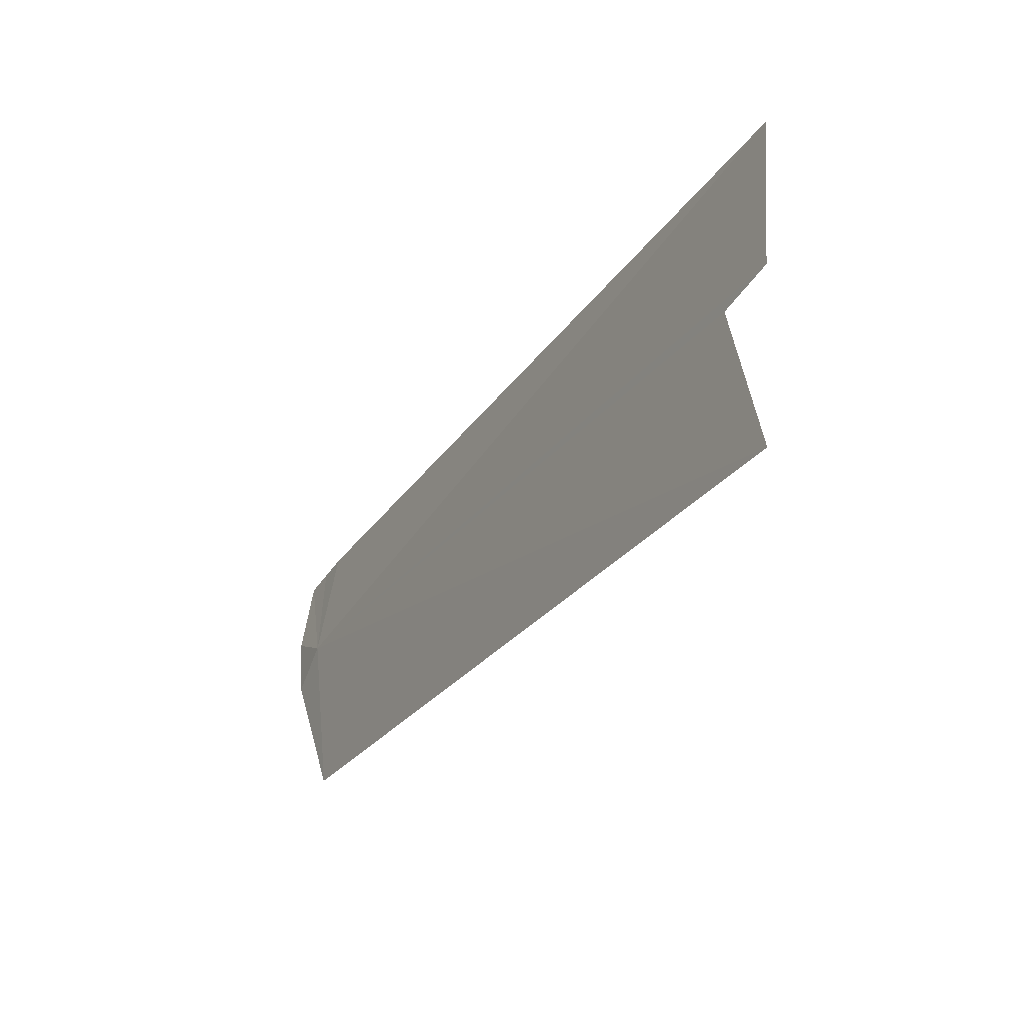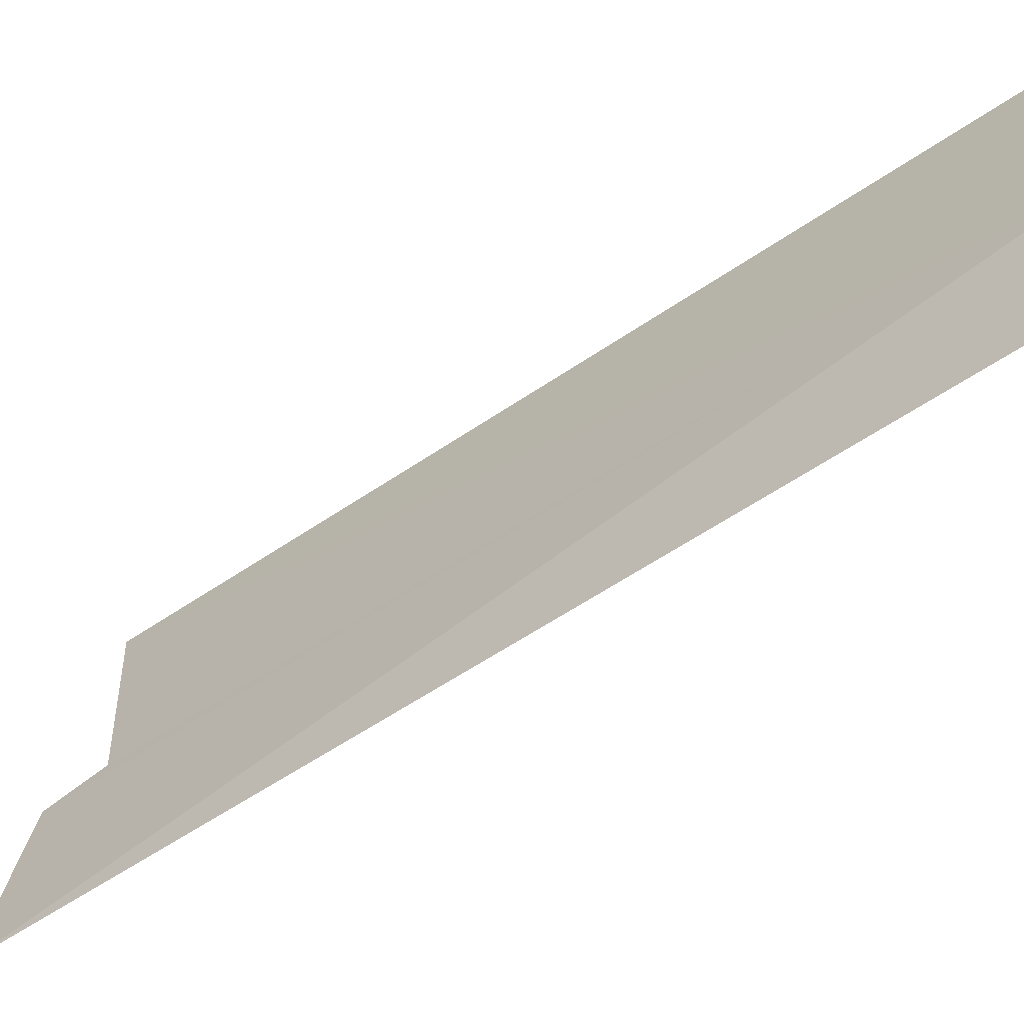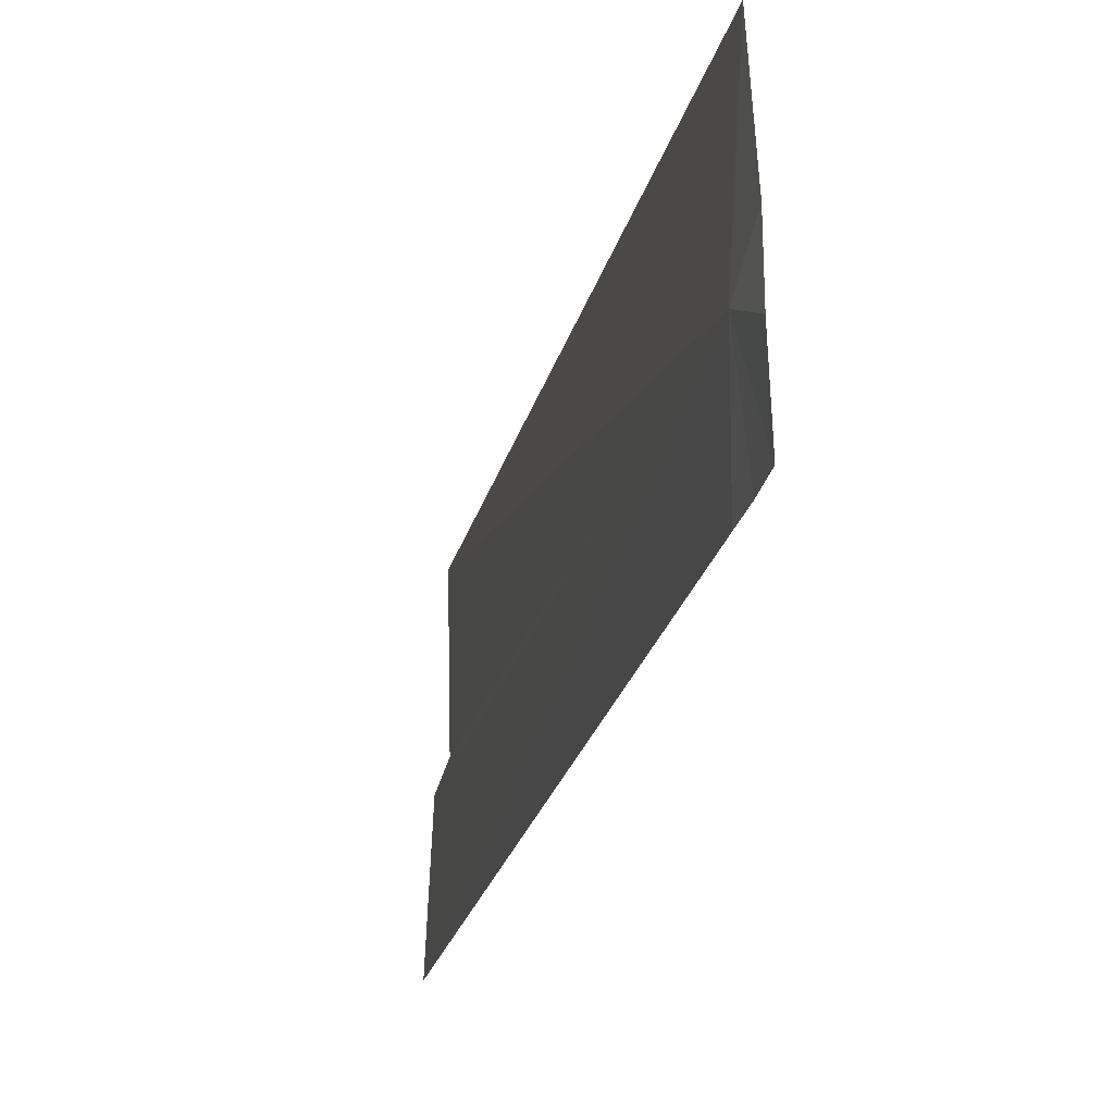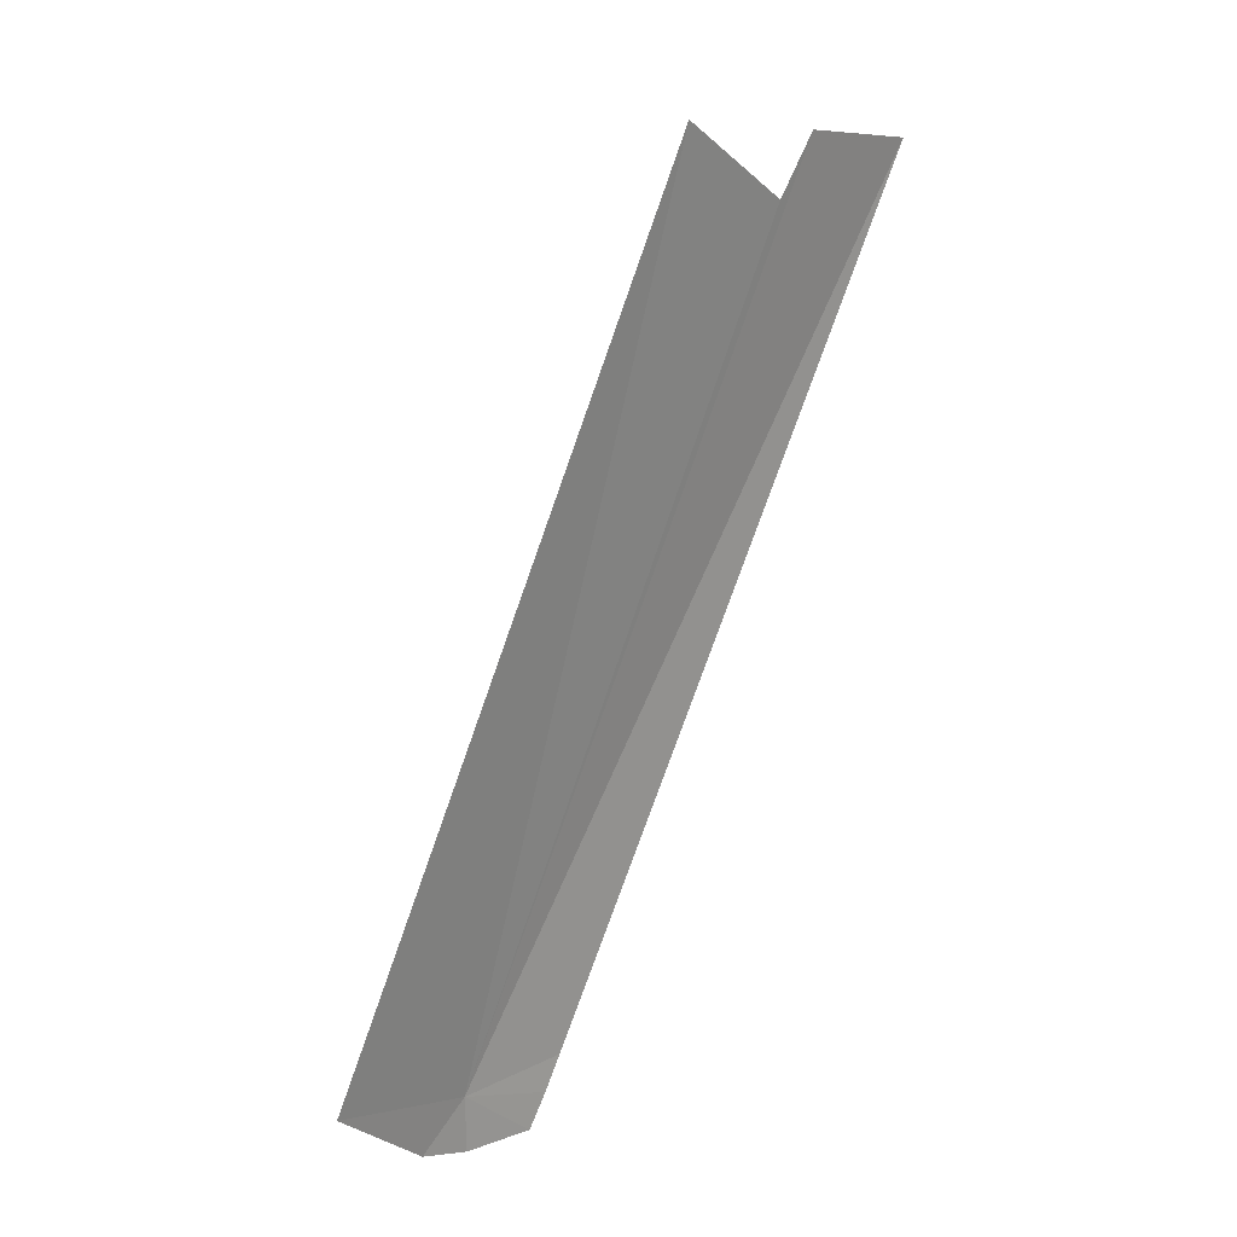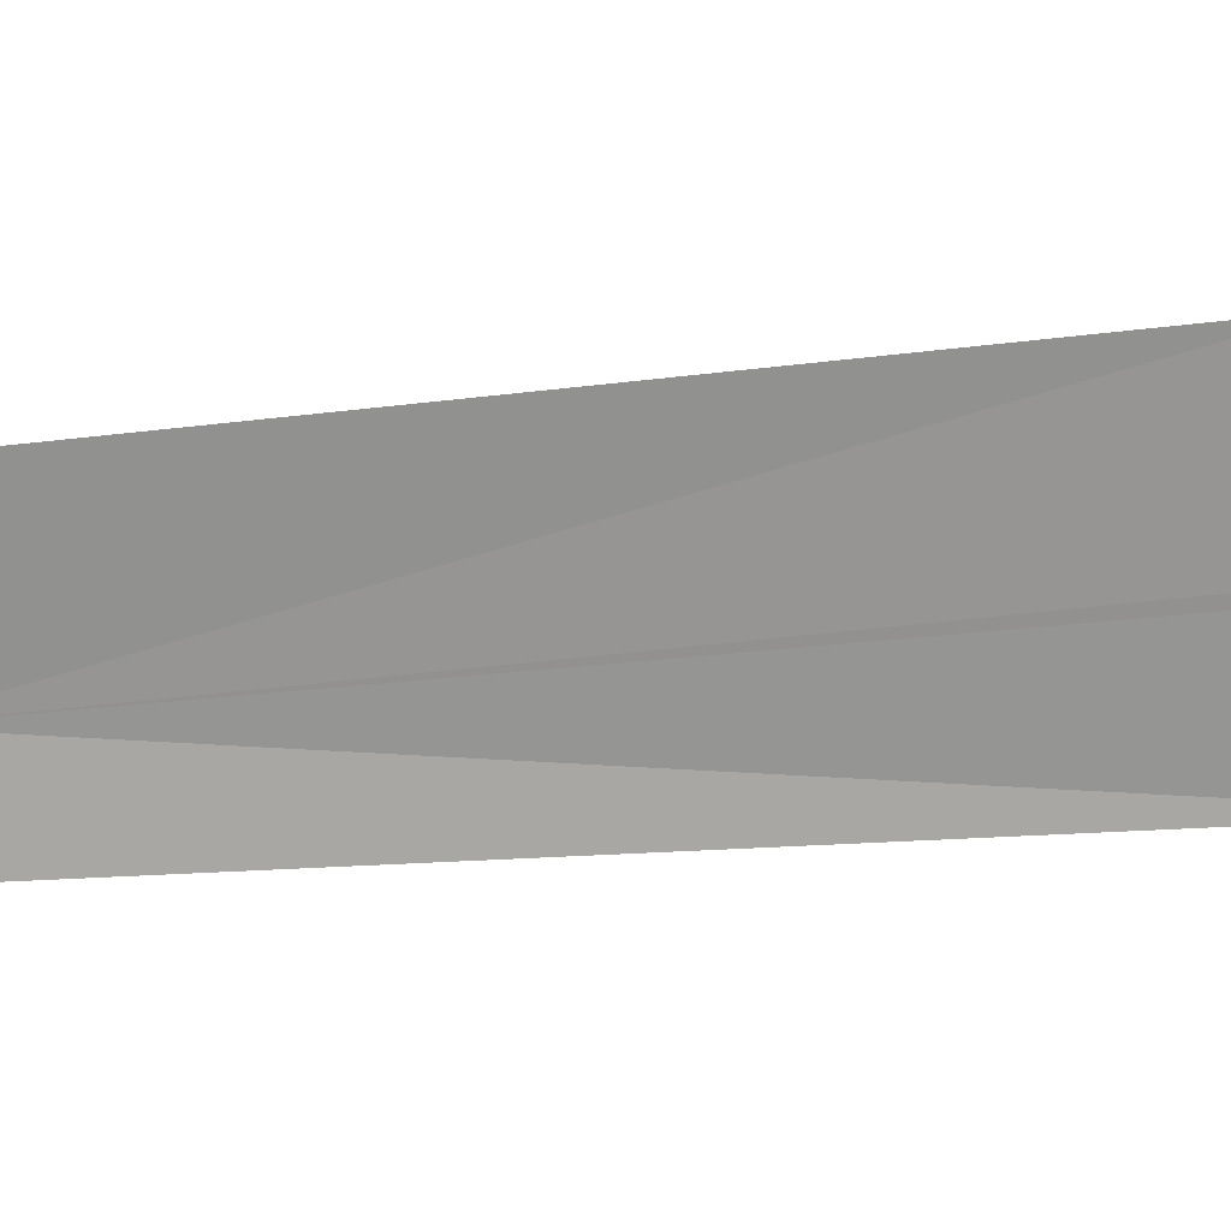
<metadata>
{"format":"obj","ext":"obj","renderer":"f3d","projection":"perspective","resolution":1024,"background":"white","views":[{"elev":56.3,"azim":-11.5,"up":"+Y"},{"elev":-57.9,"azim":-79.6,"up":"+Z"},{"elev":-29.1,"azim":-41.0,"up":"+Z"},{"elev":-18.4,"azim":30.9,"up":"+Y"},{"elev":21.8,"azim":70.2,"up":"+Z"}]}
</metadata>
<code>
v 116.3 84.33 58.9
v 116.3 84.26 59.22
v 116.3 84.22 58.95
v 116.4 84.42 58.72
v 116.4 84.35 58.72
v 117.3 85.97 58.94
v 117.1 85.76 59.5
v 117.1 85.76 59.19
v 117.2 85.88 59.19
v 116.3 84.29 58.71
v 116.3 84.24 58.84
f 1 3 2
f 1 4 5
f 1 10 11
f 1 11 3
f 1 5 10
f 1 8 9
f 1 6 4
f 1 2 7
f 1 7 8
f 1 9 6

</code>
